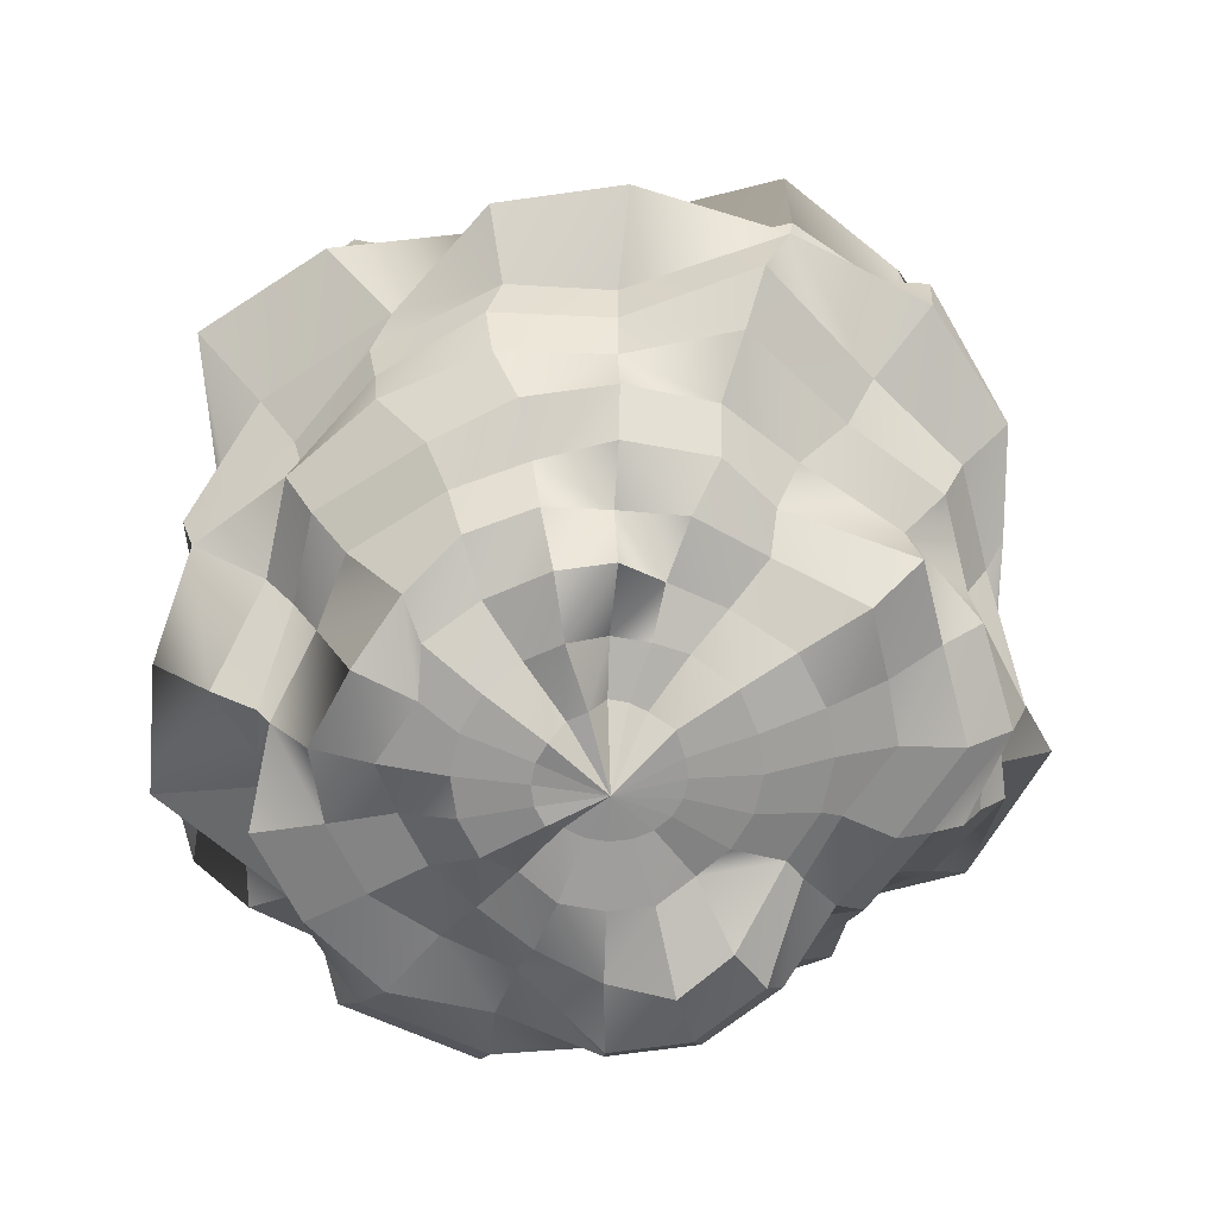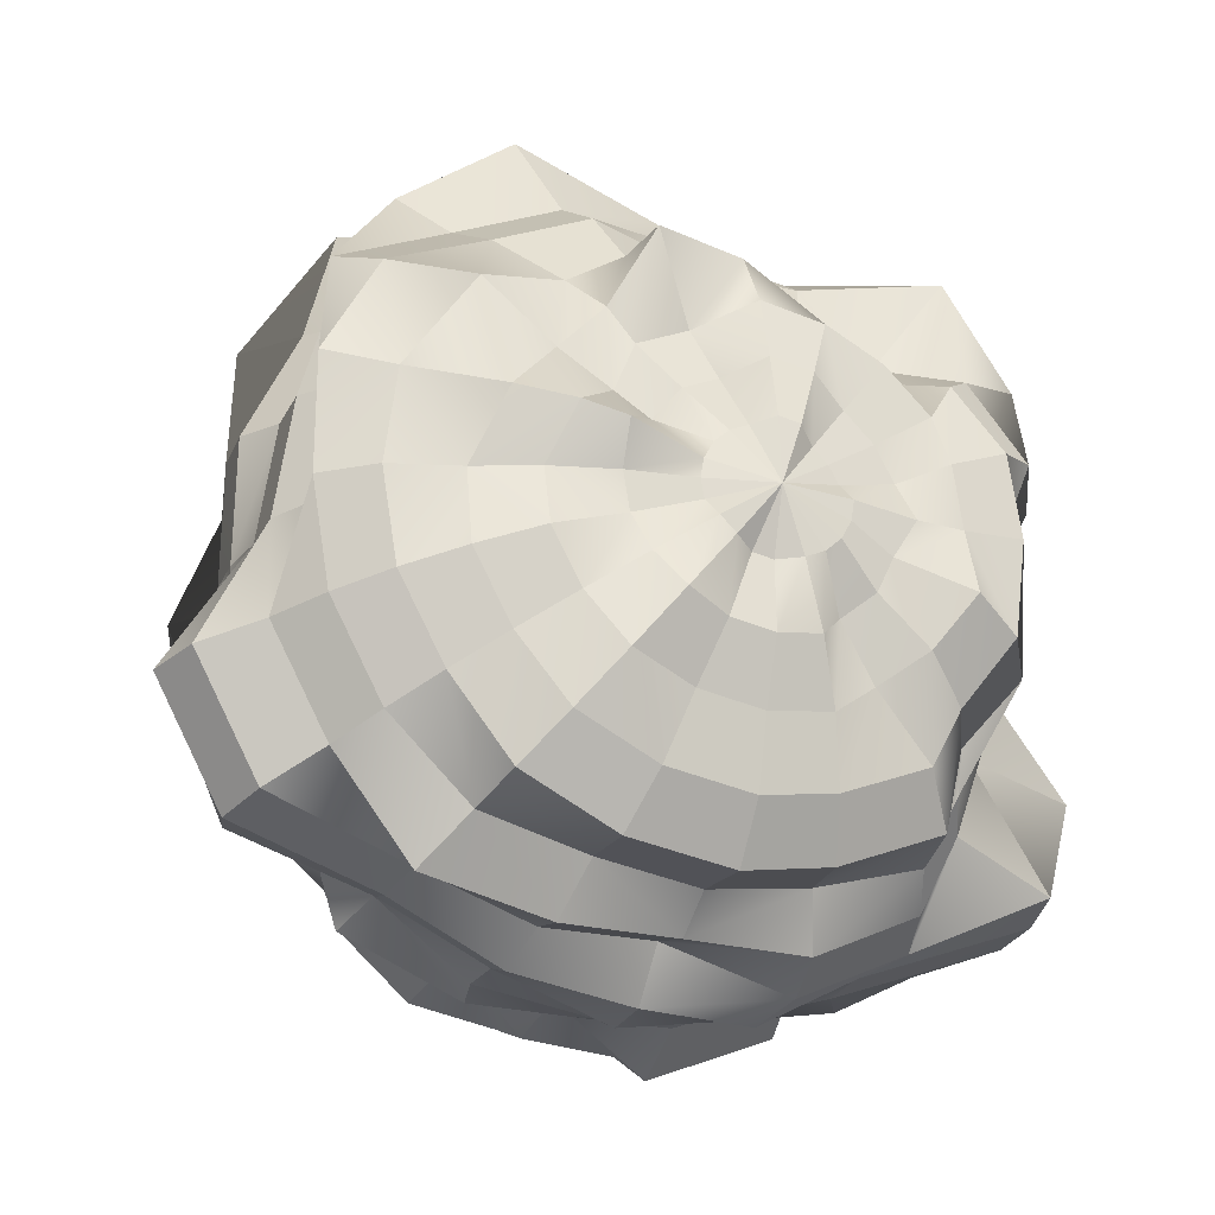
<metadata>
{"format":"obj","ext":"obj","renderer":"f3d","projection":"perspective","resolution":1024,"background":"white","views":[{"elev":-68.9,"azim":-1.8,"up":"+Y"},{"elev":-23.7,"azim":155.7,"up":"+Z"}]}
</metadata>
<code>
g default
v 3.011 -15.7 -0.9145
v 2.558 -15.7 -1.739
v 1.852 -15.7 -2.394
v 0.9632 -15.7 -2.815
v -0.0222 -15.7 -2.959
v -1.008 -15.7 -2.815
v -1.897 -15.7 -2.394
v -2.613 -16.71 -1.883
v -3.094 -16.71 -1.006
v -3.26 -16.71 -0.03289
v -3.094 -16.71 0.9399
v -2.613 -16.71 1.818
v -1.897 -15.7 2.394
v -1.008 -15.7 2.815
v -0.225 -14.09 2.731
v 0.6602 -14.09 2.601
v 1.459 -14.09 2.223
v 2.583 -15.7 2.133
v 3.011 -15.7 0.9145
v 3.167 -15.7 0
v 5.969 -15.12 -1.806
v 5.074 -15.12 -3.436
v 3.68 -15.12 -4.729
v 2.036 -15.82 -5.815
v 0.000657 -15.82 -6.114
v -2.035 -15.82 -5.815
v -3.725 -15.12 -4.729
v -5.289 -16.09 -3.688
v -6.241 -16.09 -1.955
v -6.569 -16.09 -0.03289
v -6.241 -16.09 1.889
v -5.289 -16.09 3.622
v -3.725 -15.12 4.729
v -2.035 -15.82 5.815
v -0.225 -13.56 5.324
v 1.524 -13.56 5.067
v 3.128 -13.56 4.608
v 5.109 -15.12 3.76
v 5.969 -15.12 1.806
v 6.277 -15.12 0
v 8.829 -14.17 -2.078
v 7.509 -14.17 -4.373
v 5.409 -16.05 -7.879
v 3.047 -16.79 -9.681
v 0.000657 -15.78 -9.537
v -2.99 -14.82 -8.542
v -5.462 -14.17 -6.948
v -7.509 -14.17 -5.048
v -8.824 -14.17 -2.654
v -9.713 -15.07 -0.03289
v -7.952 -15.07 2.79
v -7.833 -15.07 5.337
v -5.462 -14.17 6.948
v -2.576 -14.82 8.542
v 0.000658 -14.82 8.982
v 2.019 -12.7 7.41
v 4.661 -12.7 6.314
v 7.465 -14.17 5.048
v 8.779 -14.17 2.654
v 9.283 -14.17 0.466
v 9.851 -12.86 -2.828
v 8.379 -12.86 -5.799
v 6.97 -14.57 -10.19
v 3.905 -15.25 -12.53
v 0.1562 -15.25 -13.17
v -3.725 -12.86 -10.58
v -7.065 -12.86 -8.996
v -10.14 -13.46 -6.835
v -11.92 -13.46 -3.594
v -12.61 -13.68 -0.03289
v -10.79 -14.32 3.79
v -8.732 -13.46 6.835
v -6.344 -13.46 9.485
v -3.209 -12.86 10.58
v -0.1937 -11.53 10.06
v 2.969 -12.27 10.15
v 6.323 -11.73 8.264
v 10.44 -13.68 6.92
v 11.37 -12.86 3.436
v 12.02 -12.86 0.466
v 12.35 -11.76 -4.323
v 10.03 -11.24 -7.863
v 7.877 -11.96 -11.55
v 4.403 -12.51 -14.19
v 0.1562 -12.51 -14.91
v -4.658 -11.76 -13.31
v -9.415 -12.53 -12.02
v -12.96 -12.53 -8.73
v -15.23 -12.53 -4.586
v -14.44 -11.24 0
v -12.54 -10.08 3.786
v -11.23 -10.72 7.558
v -7.053 -10.72 10.42
v -3.602 -10.25 11.65
v -0.07866 -10.72 12.83
v 4.165 -10.72 12.2
v 6.572 -10.25 9.933
v 12.6 -11.96 8.452
v 13.75 -11.24 4.429
v 15.08 -11.76 0
v 14.13 -9.778 -4.946
v 11.47 -9.345 -8.996
v 6.961 -8.003 -10.56
v 3.75 -8.374 -13
v 0.000658 -9.778 -16.01
v -4.878 -10.42 -16.17
v -10.77 -10.42 -13.75
v -12.96 -8.927 -8.508
v -15.2 -8.927 -4.435
v -15.12 -9.962 0.007629
v -13.72 -8.003 4.135
v -12.84 -8.911 8.641
v -8.058 -8.911 11.88
v -4.274 -8.911 13.95
v -0.09142 -8.911 14.67
v 4.116 -8.911 13.95
v 7.533 -8.515 11.36
v 12.14 -8.515 8.388
v 15.66 -9.345 4.729
v 17.25 -9.778 0
v 15.79 -7.701 -5.527
v 11.34 -6.591 -8.963
v 8.585 -6.897 -12.94
v 4.149 -6.464 -14.33
v -0.1937 -6.464 -15.07
v -5.372 -8.057 -17.81
v -11.86 -8.057 -15.15
v -13.66 -6.591 -8.963
v -14.4 -6.897 -4.893
v -17.39 -8.057 0.007629
v -15.08 -6.176 4.547
v -14.13 -6.878 9.512
v -10.29 -6.878 13.08
v -5.455 -6.878 15.36
v -0.1937 -6.464 15.21
v 5.057 -7.553 16.77
v 9.642 -6.572 12.5
v 13.95 -6.878 9.584
v 15.29 -6.464 5.021
v 18.14 -7.218 0
v 16.86 -5.252 -5.9
v 12.12 -4.487 -9.573
v 10.65 -4.696 -13.81
v 4.732 -4.696 -16.25
v -0.2117 -4.487 -16.34
v -5.12 -4.696 -16.25
v -11.1 -4.696 -13.81
v -14.38 -5.252 -11.23
v -20.49 -5.496 -6.171
v -20.27 -5.143 0
v -18.46 -4.913 5.56
v -13.72 -4.196 9.156
v -10.52 -4.466 13.34
v -5.816 -4.676 16.4
v -0.1937 -4.393 16.23
v 5.876 -5.472 19
v 10.8 -4.676 13.95
v 14.9 -4.676 10.2
v 16.34 -4.393 5.323
v 16.68 -4.913 0
v 18.33 -2.8 -6.409
v 15.32 -2.381 -10.4
v 9.92 -2.112 -12.91
v 5.433 -2.273 -16.14
v -0.2458 -2.273 -16.97
v -5.924 -2.273 -16.14
v -12.11 -2.535 -15.3
v -16.45 -2.979 -13.01
v -16.83 -2.535 -5.811
v -18.31 -2.214 0.07277
v -19.17 -2.487 5.774
v -14.24 -2.112 9.506
v -10.93 -2.249 13.86
v -5.2 -2.357 17.03
v -0.225 -2.214 16.86
v 7.078 -2.773 19.74
v 13.32 -2.773 16.78
v 17.04 -2.606 11.49
v 17.25 -2.606 6.038
v 17.32 -2.487 0
v 17.47 -0.004484 -6.114
v 17.25 -0.004484 -11.63
v 10.54 0.02022 -13.68
v 5.433 0.02022 -16.09
v -0.225 -0.006642 -17.98
v -5.373 -0.006642 -17.09
v -10.56 -0.00943 -15.49
v -19.4 -0.039 -12.16
v -18.62 0.01914 -5.542
v -18.54 0.02022 0.07277
v -17.47 -0.004484 6.114
v -15.97 -0.006642 10.69
v -10.12 -0.005075 14.91
v -5.902 -0.005735 19.98
v 0.1562 -0.005735 21.01
v 6.833 -0.000965 17.19
v 13.49 -0.005735 16.99
v 14.86 -0.004484 11.63
v 17.47 -0.004484 6.114
v 17.54 0 0
v 21.28 2.728 -6.409
v 18.1 2.728 -12.2
v 11.07 2.367 -14.35
v 5.714 2.367 -16.88
v -0.225 2.367 -17.76
v -5.521 2.516 -17.99
v -10.43 2.516 -15.3
v -19.16 2.901 -12
v -21.58 2.778 -5.814
v -17.36 2.487 0
v -18.33 2.728 6.424
v -19.1 2.901 12.96
v -13.25 2.778 17.06
v -6.409 2.516 18.1
v -0.09142 2.516 17.12
v 7.511 2.901 18.84
v 12.38 2.597 15.81
v 14.01 2.487 10.98
v 16.48 2.487 5.774
v 17.32 2.487 0
v 20.49 5.424 -6.171
v 17.43 5.424 -11.75
v 10.65 4.683 -13.81
v 5.222 4.482 -15.54
v -0.2446 4.244 -15.38
v -6.175 4.979 -17.32
v -11.66 4.979 -14.73
v -18.44 5.769 -11.54
v -15.35 4.683 -5.228
v -15.2 4.434 0.07277
v -14.71 4.482 5.154
v -17.6 5.52 11.93
v -12.75 5.52 16.43
v -5.714 4.482 15.7
v -0.09142 4.979 18.32
v 7.239 5.769 20.2
v 12.66 5.424 16.18
v 15.02 5.424 11.76
v 16.61 5.134 5.815
v 17.47 5.134 0
v 18.07 7.544 -5.447
v 15.37 7.544 -10.36
v 11.87 7.986 -15.15
v 5.608 7.32 -16.23
v -0.09142 6.916 -16.06
v -5.791 7.32 -16.23
v -10.93 7.32 -13.8
v -12.93 7.32 -10.01
v -14.4 6.883 -4.893
v -14.25 6.504 0.07277
v -16.89 7.003 5.109
v -16.48 8.125 11.17
v -12.46 8.494 16.1
v -5.582 6.883 15.38
v -0.09142 6.916 16.15
v 5.608 7.32 16.33
v 10.75 7.32 13.9
v 16.33 7.986 11.02
v 15.56 7.544 5.447
v 16.36 7.544 0
v 16.4 9.769 -4.946
v 13.95 9.769 -9.408
v 10.14 9.769 -12.95
v 4.778 8.949 -13.86
v -0.07866 8.949 -14.58
v -4.961 8.949 -13.86
v -9.934 9.48 -12.52
v -11.75 9.48 -9.083
v -13.8 9.48 -4.751
v -13.75 8.914 0.07932
v -16.02 9.48 4.854
v -14.95 10.53 10.14
v -11.3 11.01 14.61
v -5.089 8.914 13.97
v -0.2458 8.527 14.05
v 5.083 9.48 14.83
v 9.751 9.48 12.62
v 14.83 10.35 10.01
v 17.43 10.35 5.264
v 17.25 9.769 0
v 14.34 11.75 -4.323
v 12.2 11.75 -8.223
v 9.582 12.5 -12.07
v 5.112 12.5 -14.19
v 0.1346 12.5 -14.91
v -4.134 12.5 -14.19
v -9.27 12.5 -12.07
v -11.23 10.76 -7.469
v -14.01 11.41 -4.146
v -12.69 11.41 0.5154
v -13.83 13.25 5.127
v -11.24 12.67 8.863
v -7.979 10.26 9.957
v -4.311 10.26 11.69
v -0.2458 10.26 12.29
v 4.211 10.91 12.4
v 6.988 10.91 10.56
v 11.47 12.67 8.863
v 14.54 11.92 4.4
v 15.08 11.75 0
v 11.92 13.45 -3.594
v 10.14 13.45 -6.835
v 7.991 14.3 -10.04
v 4.275 14.3 -11.8
v 0.1562 14.3 -12.4
v -3.414 14.3 -11.8
v -7.679 14.3 -10.04
v -9.155 14.3 -7.304
v -11.47 15.17 -4.087
v -12.07 15.17 0.4423
v -11.47 15.17 4.336
v -9.327 14.51 7.363
v -6.674 11.74 8.29
v -3.625 11.74 9.732
v -0.02363 13.64 11.82
v 4.316 14.51 11.93
v 5.793 12.48 8.786
v 8.01 12.48 6.397
v 10.41 13.64 3.659
v 11.96 12.86 0
v 9.205 14.81 -2.776
v 7.831 14.81 -5.279
v 6.208 15.75 -7.763
v 3.174 15.07 -8.722
v 0.1318 15.07 -9.169
v -2.91 15.07 -8.722
v -4.9 14.81 -7.267
v -7.041 15.75 -5.649
v -8.829 16.71 -3.162
v -8.859 15.71 0.007629
v -8.425 15.71 2.957
v -7.98 15.02 5.372
v -5.804 15.02 7.391
v -3.063 15.02 8.687
v -0.02363 15.02 9.134
v 2.505 13.52 7.876
v 4.967 13.52 6.712
v 5.675 12.93 4.687
v 8.036 15.02 2.828
v 9.232 14.17 0
v 5.969 15.12 -1.806
v 5.33 15.81 -3.594
v 4.275 16.82 -5.294
v 2.203 16.08 -5.947
v 0.1318 16.08 -6.252
v -1.939 16.08 -5.947
v -3.209 15.12 -4.729
v -4.59 15.81 -3.594
v -5.397 15.81 -1.889
v -6.587 15.81 0
v -6.013 15.12 1.806
v -5.118 15.12 3.436
v -3.725 15.12 4.729
v -2.035 15.81 5.815
v 0.000657 15.81 6.114
v 1.633 14.43 5.386
v 3.309 14.43 4.594
v 4.405 13.8 3.216
v 6.343 16.04 1.927
v 6.277 15.12 0
v 3.011 15.7 -0.9145
v 2.699 16.42 -1.819
v 1.961 16.42 -2.504
v 0.9632 15.7 -2.815
v -0.0222 15.7 -2.959
v -1.03 16.42 -2.944
v -1.96 16.42 -2.504
v -2.697 16.42 -1.819
v -3.171 16.42 -0.9564
v -3.334 16.42 0
v -3.055 15.7 0.9145
v -2.602 15.7 1.739
v -1.897 15.7 2.394
v -1.03 16.42 2.944
v 0.000657 16.42 3.095
v 0.9632 15.7 2.815
v 1.852 15.7 2.394
v 2.558 15.7 1.739
v 3.011 15.7 0.9145
v 3.167 15.7 0
v -0.0222 -17.99 0.1645
v 0.000657 16.62 0
g pSphere1
f 2 22 1
f 1 22 21
f 3 23 2
f 2 23 22
f 4 24 3
f 3 24 23
f 5 25 4
f 4 25 24
f 5 6 25
f 25 6 26
f 6 7 26
f 26 7 27
f 7 8 27
f 27 8 28
f 8 9 28
f 28 9 29
f 9 10 29
f 29 10 30
f 11 31 10
f 10 31 30
f 12 32 11
f 11 32 31
f 13 33 12
f 12 33 32
f 14 34 13
f 13 34 33
f 15 35 14
f 14 35 34
f 15 16 35
f 35 16 36
f 16 17 36
f 36 17 37
f 17 18 37
f 37 18 38
f 18 19 38
f 38 19 39
f 19 20 39
f 39 20 40
f 1 21 20
f 20 21 40
f 22 42 21
f 21 42 41
f 22 23 42
f 42 23 43
f 24 44 23
f 23 44 43
f 25 45 24
f 24 45 44
f 25 26 45
f 45 26 46
f 26 27 46
f 46 27 47
f 27 28 47
f 47 28 48
f 28 29 48
f 48 29 49
f 29 30 49
f 49 30 50
f 31 51 30
f 30 51 50
f 32 52 31
f 31 52 51
f 33 53 32
f 32 53 52
f 34 54 33
f 33 54 53
f 35 55 34
f 34 55 54
f 36 56 35
f 35 56 55
f 36 37 56
f 56 37 57
f 37 38 57
f 57 38 58
f 38 39 58
f 58 39 59
f 39 40 59
f 59 40 60
f 21 41 40
f 40 41 60
f 42 62 41
f 41 62 61
f 43 63 42
f 42 63 62
f 44 64 43
f 43 64 63
f 45 65 44
f 44 65 64
f 46 66 45
f 45 66 65
f 46 47 66
f 66 47 67
f 47 48 67
f 67 48 68
f 48 49 68
f 68 49 69
f 49 50 69
f 69 50 70
f 51 71 50
f 50 71 70
f 52 72 51
f 51 72 71
f 53 73 52
f 52 73 72
f 54 74 53
f 53 74 73
f 55 75 54
f 54 75 74
f 55 56 75
f 75 56 76
f 56 57 76
f 76 57 77
f 57 58 77
f 77 58 78
f 58 59 78
f 78 59 79
f 59 60 79
f 79 60 80
f 41 61 60
f 60 61 80
f 62 82 61
f 61 82 81
f 63 83 62
f 62 83 82
f 64 84 63
f 63 84 83
f 65 85 64
f 64 85 84
f 65 66 85
f 85 66 86
f 66 67 86
f 86 67 87
f 67 68 87
f 87 68 88
f 68 69 88
f 88 69 89
f 70 90 69
f 69 90 89
f 71 91 70
f 70 91 90
f 71 72 91
f 91 72 92
f 73 93 72
f 72 93 92
f 74 94 73
f 73 94 93
f 74 75 94
f 94 75 95
f 75 76 95
f 95 76 96
f 76 77 96
f 96 77 97
f 77 78 97
f 97 78 98
f 78 79 98
f 98 79 99
f 79 80 99
f 99 80 100
f 61 81 80
f 80 81 100
f 82 102 81
f 81 102 101
f 83 103 82
f 82 103 102
f 83 84 103
f 103 84 104
f 84 85 104
f 104 85 105
f 85 86 105
f 105 86 106
f 86 87 106
f 106 87 107
f 87 88 107
f 107 88 108
f 88 89 108
f 108 89 109
f 89 90 109
f 109 90 110
f 91 111 90
f 90 111 110
f 92 112 91
f 91 112 111
f 93 113 92
f 92 113 112
f 94 114 93
f 93 114 113
f 95 115 94
f 94 115 114
f 95 96 115
f 115 96 116
f 96 97 116
f 116 97 117
f 98 118 97
f 97 118 117
f 98 99 118
f 118 99 119
f 99 100 119
f 119 100 120
f 81 101 100
f 100 101 120
f 102 122 101
f 101 122 121
f 103 123 102
f 102 123 122
f 104 124 103
f 103 124 123
f 105 125 104
f 104 125 124
f 105 106 125
f 125 106 126
f 106 107 126
f 126 107 127
f 107 108 127
f 127 108 128
f 108 109 128
f 128 109 129
f 109 110 129
f 129 110 130
f 111 131 110
f 110 131 130
f 112 132 111
f 111 132 131
f 113 133 112
f 112 133 132
f 114 134 113
f 113 134 133
f 115 135 114
f 114 135 134
f 115 116 135
f 135 116 136
f 116 117 136
f 136 117 137
f 117 118 137
f 137 118 138
f 119 139 118
f 118 139 138
f 120 140 119
f 119 140 139
f 120 101 140
f 140 101 121
f 122 142 121
f 121 142 141
f 123 143 122
f 122 143 142
f 124 144 123
f 123 144 143
f 125 145 124
f 124 145 144
f 126 146 125
f 125 146 145
f 127 147 126
f 126 147 146
f 148 147 128
f 127 128 147
f 128 129 148
f 148 129 149
f 129 130 149
f 149 130 150
f 131 151 130
f 130 151 150
f 132 152 131
f 131 152 151
f 133 153 132
f 132 153 152
f 134 154 133
f 133 154 153
f 135 155 134
f 134 155 154
f 135 136 155
f 155 136 156
f 137 157 136
f 136 157 156
f 137 138 157
f 157 138 158
f 138 139 158
f 158 139 159
f 139 140 159
f 159 140 160
f 140 121 160
f 160 121 141
f 142 162 141
f 141 162 161
f 143 163 142
f 142 163 162
f 143 144 163
f 163 144 164
f 144 145 164
f 164 145 165
f 146 166 145
f 145 166 165
f 146 147 166
f 166 147 167
f 147 148 167
f 167 148 168
f 149 169 148
f 148 169 168
f 149 150 169
f 169 150 170
f 150 151 170
f 170 151 171
f 152 172 151
f 151 172 171
f 153 173 152
f 152 173 172
f 154 174 153
f 153 174 173
f 155 175 154
f 154 175 174
f 155 156 175
f 175 156 176
f 156 157 176
f 176 157 177
f 157 158 177
f 177 158 178
f 158 159 178
f 178 159 179
f 159 160 179
f 179 160 180
f 160 141 180
f 180 141 161
f 162 182 161
f 161 182 181
f 163 183 162
f 162 183 182
f 164 184 163
f 163 184 183
f 164 165 184
f 184 165 185
f 165 166 185
f 185 166 186
f 166 167 186
f 186 167 187
f 167 168 187
f 187 168 188
f 168 169 188
f 188 169 189
f 169 170 189
f 189 170 190
f 170 171 190
f 190 171 191
f 172 192 171
f 171 192 191
f 173 193 172
f 172 193 192
f 173 174 193
f 193 174 194
f 175 195 174
f 174 195 194
f 175 176 195
f 195 176 196
f 176 177 196
f 196 177 197
f 177 178 197
f 197 178 198
f 178 179 198
f 198 179 199
f 180 200 179
f 179 200 199
f 161 181 180
f 180 181 200
f 182 202 181
f 181 202 201
f 183 203 182
f 182 203 202
f 184 204 183
f 183 204 203
f 185 205 184
f 184 205 204
f 185 186 205
f 205 186 206
f 187 207 186
f 186 207 206
f 188 208 187
f 187 208 207
f 189 209 188
f 188 209 208
f 190 210 189
f 189 210 209
f 190 191 210
f 210 191 211
f 192 212 191
f 191 212 211
f 193 213 192
f 192 213 212
f 194 214 193
f 193 214 213
f 195 215 194
f 194 215 214
f 195 196 215
f 215 196 216
f 197 217 196
f 196 217 216
f 198 218 197
f 197 218 217
f 199 219 198
f 198 219 218
f 199 200 219
f 219 200 220
f 200 181 220
f 220 181 201
f 201 202 221
f 221 202 222
f 202 203 222
f 222 203 223
f 203 204 223
f 223 204 224
f 204 205 224
f 224 205 225
f 206 226 205
f 205 226 225
f 207 227 206
f 206 227 226
f 208 228 207
f 207 228 227
f 208 209 228
f 228 209 229
f 209 210 229
f 229 210 230
f 211 231 210
f 210 231 230
f 212 232 211
f 211 232 231
f 212 213 232
f 232 213 233
f 213 214 233
f 233 214 234
f 214 215 234
f 234 215 235
f 216 236 215
f 215 236 235
f 216 217 236
f 236 217 237
f 217 218 237
f 237 218 238
f 219 239 218
f 218 239 238
f 219 220 239
f 239 220 240
f 201 221 220
f 220 221 240
f 221 222 241
f 241 222 242
f 222 223 242
f 242 223 243
f 224 244 223
f 223 244 243
f 225 245 224
f 224 245 244
f 226 246 225
f 225 246 245
f 227 247 226
f 226 247 246
f 228 248 227
f 227 248 247
f 228 229 248
f 248 229 249
f 229 230 249
f 249 230 250
f 230 231 250
f 250 231 251
f 231 232 251
f 251 232 252
f 232 233 252
f 252 233 253
f 234 254 233
f 233 254 253
f 235 255 234
f 234 255 254
f 236 256 235
f 235 256 255
f 237 257 236
f 236 257 256
f 238 258 237
f 237 258 257
f 239 259 238
f 238 259 258
f 240 260 239
f 239 260 259
f 221 241 240
f 240 241 260
f 241 242 261
f 261 242 262
f 242 243 262
f 262 243 263
f 243 244 263
f 263 244 264
f 244 245 264
f 264 245 265
f 246 266 245
f 245 266 265
f 247 267 246
f 246 267 266
f 248 268 247
f 247 268 267
f 249 269 248
f 248 269 268
f 250 270 249
f 249 270 269
f 250 251 270
f 270 251 271
f 251 252 271
f 271 252 272
f 252 253 272
f 272 253 273
f 253 254 273
f 273 254 274
f 254 255 274
f 274 255 275
f 256 276 255
f 255 276 275
f 257 277 256
f 256 277 276
f 258 278 257
f 257 278 277
f 259 279 258
f 258 279 278
f 260 280 259
f 259 280 279
f 260 241 280
f 280 241 261
f 261 262 281
f 281 262 282
f 262 263 282
f 282 263 283
f 264 284 263
f 263 284 283
f 265 285 264
f 264 285 284
f 266 286 265
f 265 286 285
f 267 287 266
f 266 287 286
f 268 288 267
f 267 288 287
f 269 289 268
f 268 289 288
f 270 290 269
f 269 290 289
f 270 271 290
f 290 271 291
f 271 272 291
f 291 272 292
f 272 273 292
f 292 273 293
f 273 274 293
f 293 274 294
f 274 275 294
f 294 275 295
f 276 296 275
f 275 296 295
f 277 297 276
f 276 297 296
f 278 298 277
f 277 298 297
f 279 299 278
f 278 299 298
f 279 280 299
f 299 280 300
f 280 261 300
f 300 261 281
f 281 282 301
f 301 282 302
f 282 283 302
f 302 283 303
f 283 284 303
f 303 284 304
f 284 285 304
f 304 285 305
f 286 306 285
f 285 306 305
f 287 307 286
f 286 307 306
f 288 308 287
f 287 308 307
f 288 289 308
f 308 289 309
f 290 310 289
f 289 310 309
f 291 311 290
f 290 311 310
f 291 292 311
f 311 292 312
f 292 293 312
f 312 293 313
f 293 294 313
f 313 294 314
f 294 295 314
f 314 295 315
f 295 296 315
f 315 296 316
f 297 317 296
f 296 317 316
f 298 318 297
f 297 318 317
f 299 319 298
f 298 319 318
f 300 320 299
f 299 320 319
f 300 281 320
f 320 281 301
f 301 302 321
f 321 302 322
f 302 303 322
f 322 303 323
f 303 304 323
f 323 304 324
f 304 305 324
f 324 305 325
f 306 326 305
f 305 326 325
f 307 327 306
f 306 327 326
f 308 328 307
f 307 328 327
f 309 329 308
f 308 329 328
f 310 330 309
f 309 330 329
f 310 311 330
f 330 311 331
f 311 312 331
f 331 312 332
f 312 313 332
f 332 313 333
f 313 314 333
f 333 314 334
f 314 315 334
f 334 315 335
f 316 336 315
f 315 336 335
f 317 337 316
f 316 337 336
f 318 338 317
f 317 338 337
f 319 339 318
f 318 339 338
f 319 320 339
f 339 320 340
f 301 321 320
f 320 321 340
f 321 322 341
f 341 322 342
f 322 323 342
f 342 323 343
f 323 324 343
f 343 324 344
f 324 325 344
f 344 325 345
f 326 346 325
f 325 346 345
f 327 347 326
f 326 347 346
f 328 348 327
f 327 348 347
f 329 349 328
f 328 349 348
f 329 330 349
f 349 330 350
f 330 331 350
f 350 331 351
f 331 332 351
f 351 332 352
f 332 333 352
f 352 333 353
f 333 334 353
f 353 334 354
f 334 335 354
f 354 335 355
f 335 336 355
f 355 336 356
f 337 357 336
f 336 357 356
f 338 358 337
f 337 358 357
f 339 359 338
f 338 359 358
f 339 340 359
f 359 340 360
f 321 341 340
f 340 341 360
f 341 342 361
f 361 342 362
f 342 343 362
f 362 343 363
f 343 344 363
f 363 344 364
f 344 345 364
f 364 345 365
f 346 366 345
f 345 366 365
f 347 367 346
f 346 367 366
f 348 368 347
f 347 368 367
f 349 369 348
f 348 369 368
f 350 370 349
f 349 370 369
f 350 351 370
f 370 351 371
f 351 352 371
f 371 352 372
f 352 353 372
f 372 353 373
f 353 354 373
f 373 354 374
f 354 355 374
f 374 355 375
f 356 376 355
f 355 376 375
f 357 377 356
f 356 377 376
f 358 378 357
f 357 378 377
f 359 379 358
f 358 379 378
f 359 360 379
f 379 360 380
f 360 341 380
f 380 341 361
f 2 1 381
f 3 2 381
f 4 3 381
f 5 4 381
f 6 5 381
f 7 6 381
f 8 7 381
f 9 8 381
f 10 9 381
f 11 10 381
f 12 11 381
f 13 12 381
f 14 13 381
f 15 14 381
f 16 15 381
f 17 16 381
f 18 17 381
f 19 18 381
f 20 19 381
f 1 20 381
f 361 362 382
f 362 363 382
f 363 364 382
f 364 365 382
f 365 366 382
f 366 367 382
f 367 368 382
f 368 369 382
f 369 370 382
f 370 371 382
f 371 372 382
f 372 373 382
f 373 374 382
f 374 375 382
f 375 376 382
f 376 377 382
f 377 378 382
f 378 379 382
f 379 380 382
f 380 361 382

</code>
